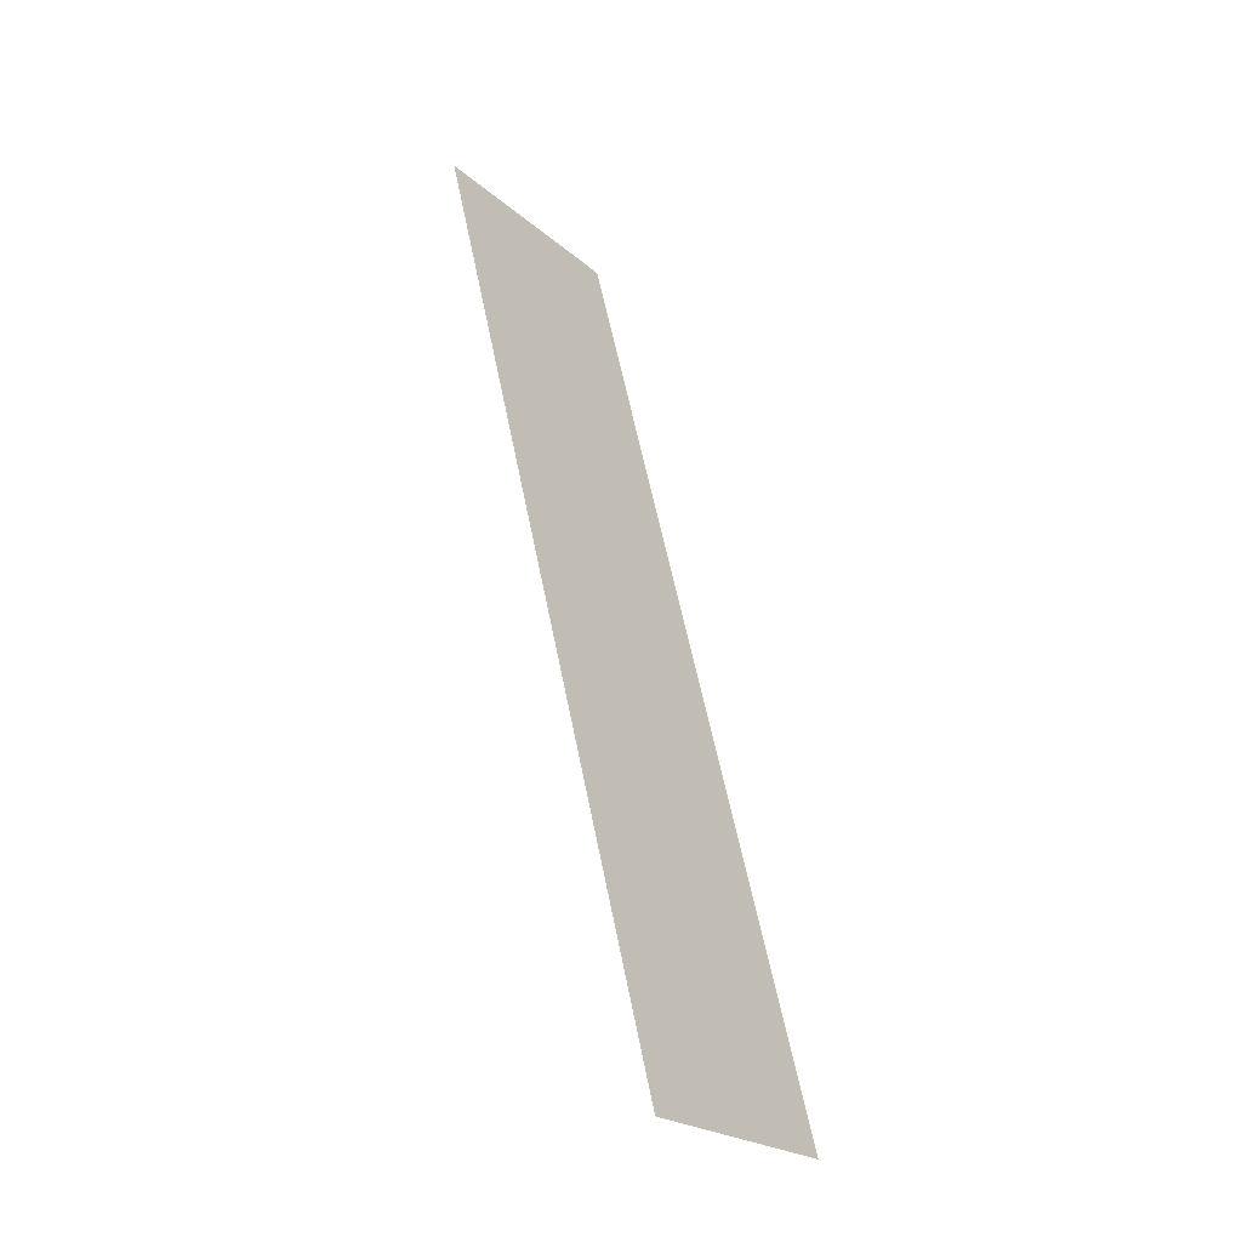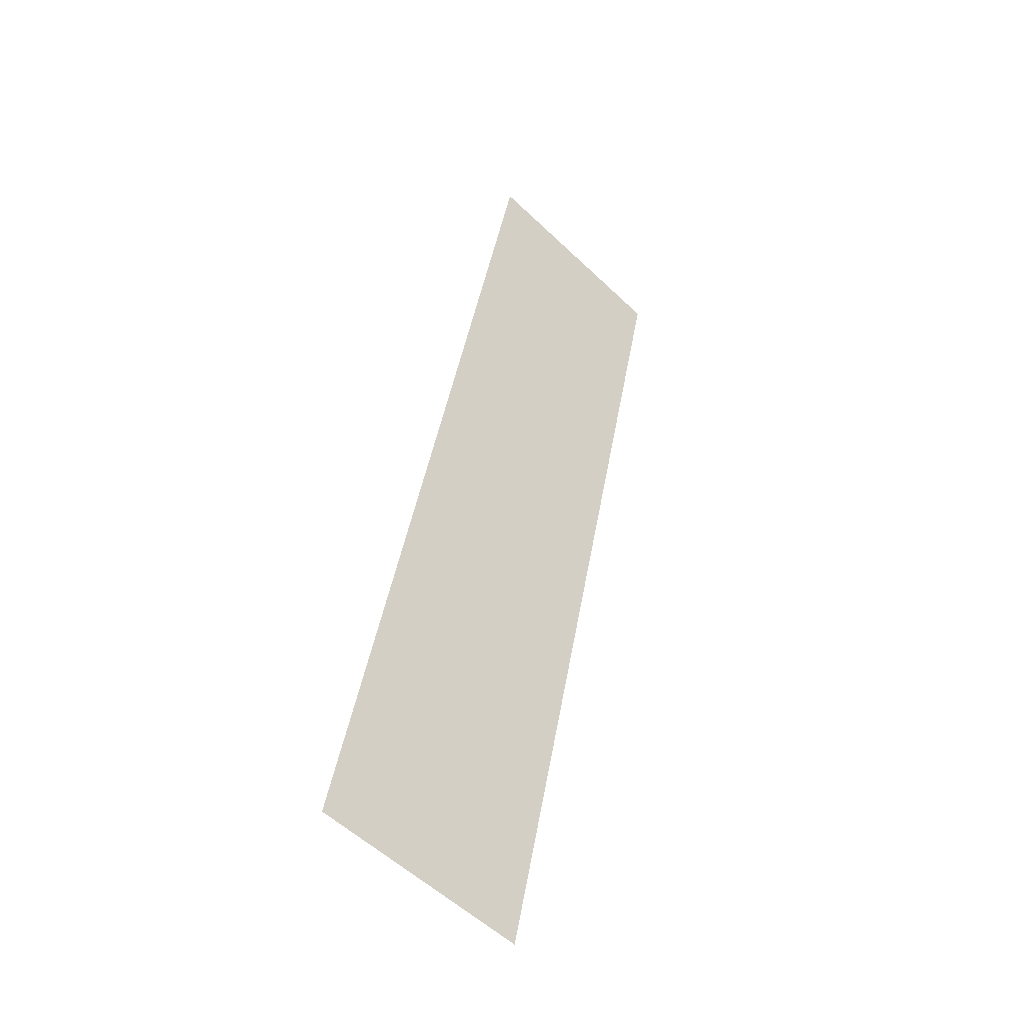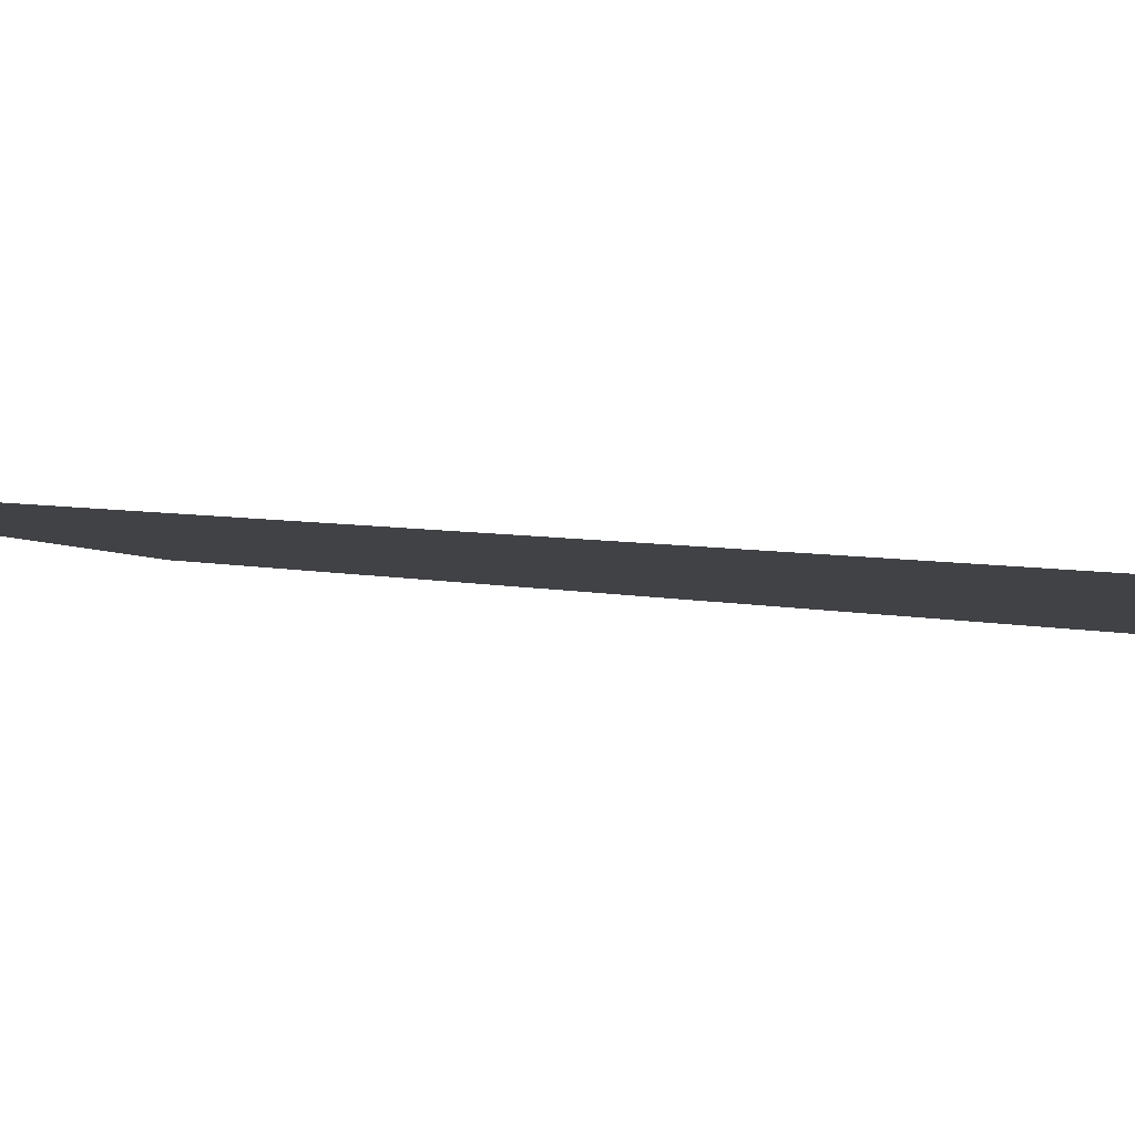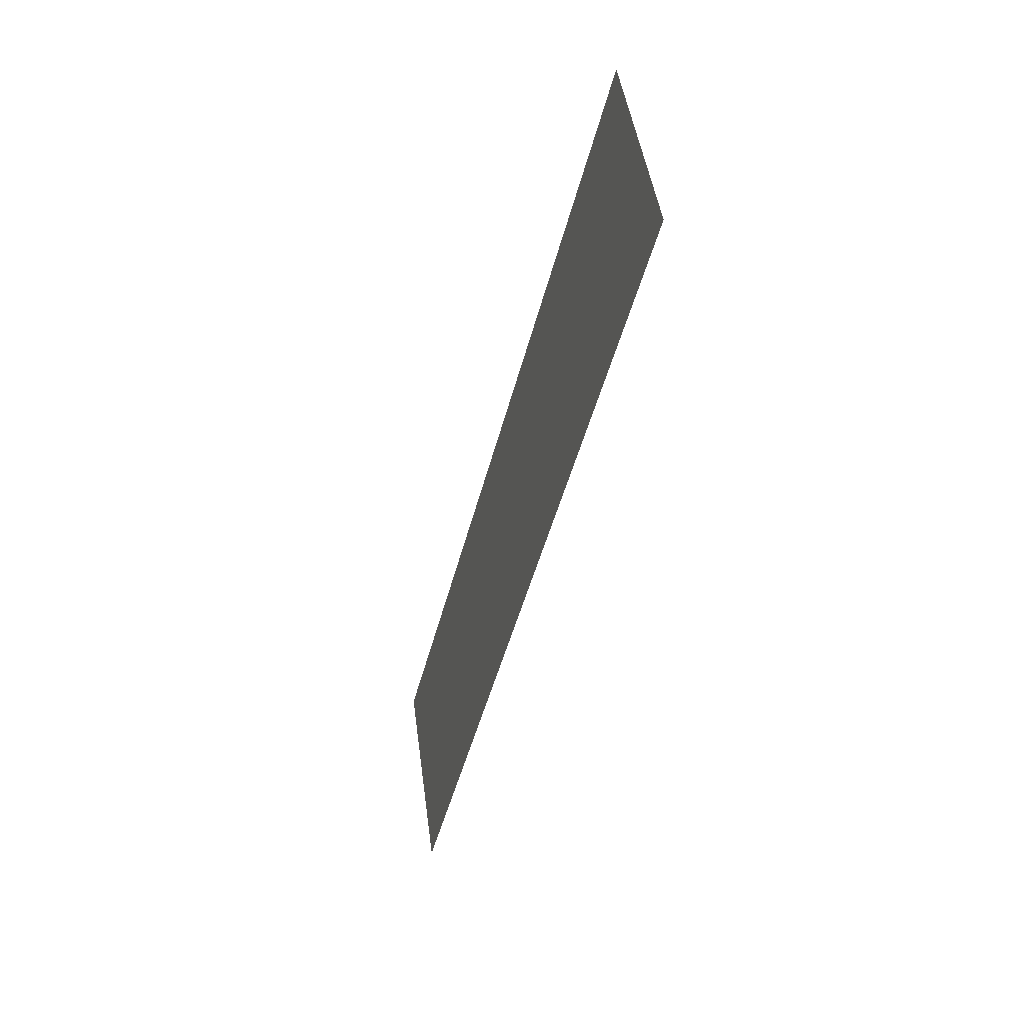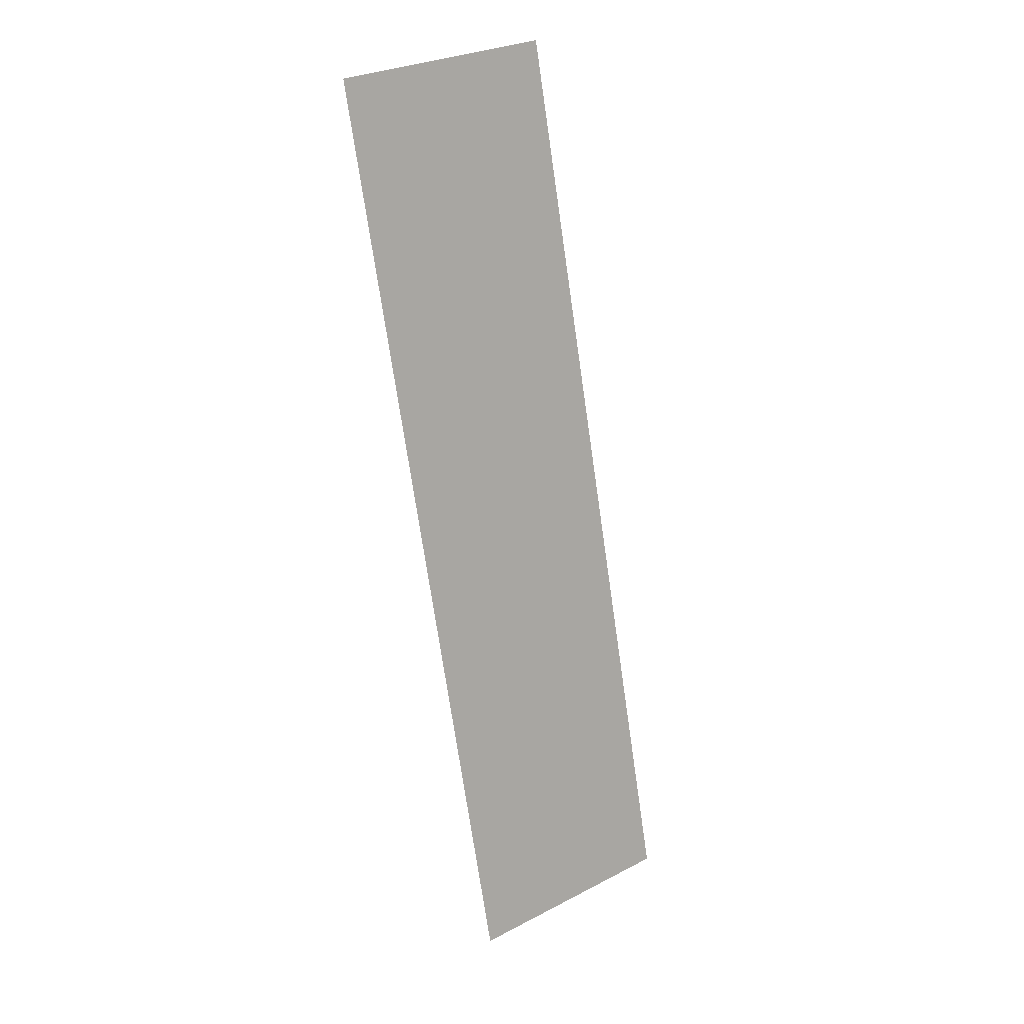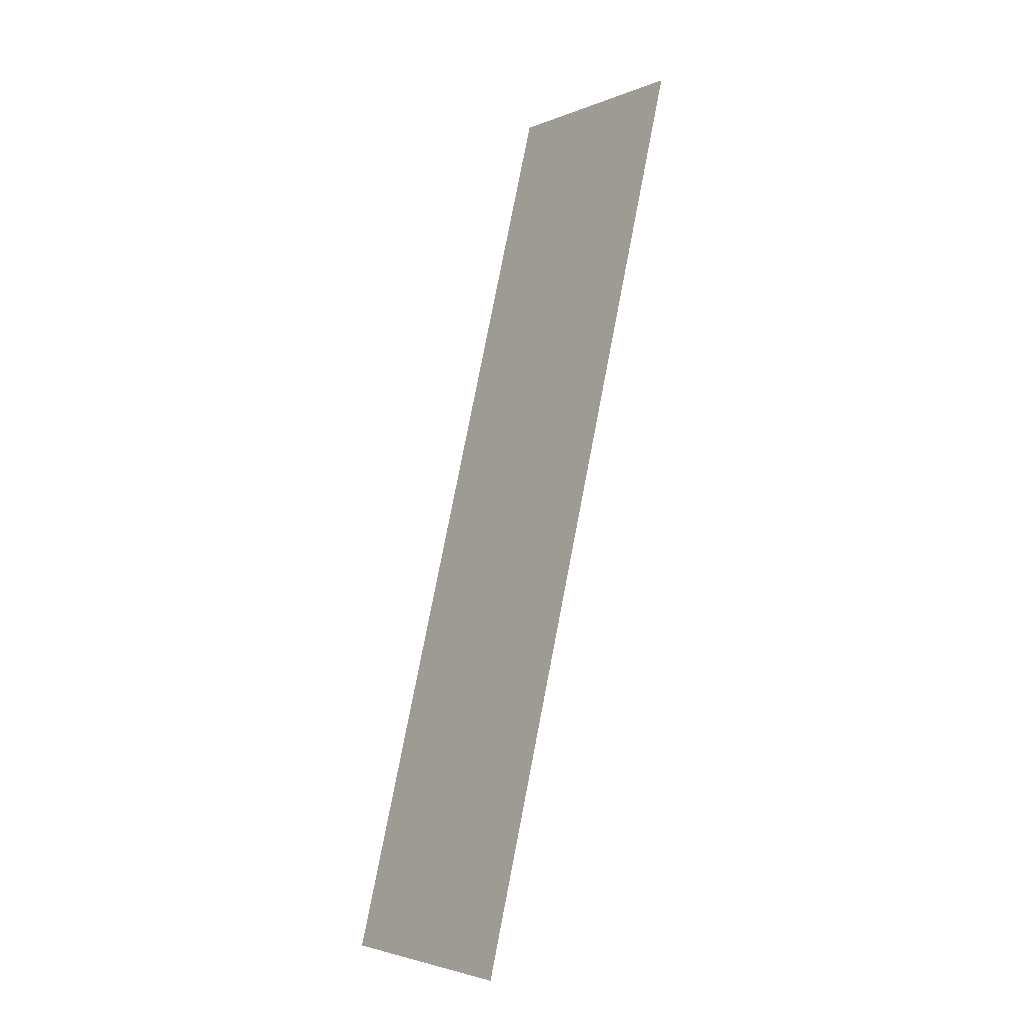
<metadata>
{"format":"obj","ext":"obj","renderer":"f3d","projection":"perspective","resolution":1024,"background":"white","views":[{"elev":-23.4,"azim":-54.4,"up":"+Y"},{"elev":-56.4,"azim":135.3,"up":"+Y"},{"elev":-13.7,"azim":148.1,"up":"+Z"},{"elev":46.5,"azim":82.4,"up":"+Y"},{"elev":29.7,"azim":-36.9,"up":"+Y"},{"elev":-3.4,"azim":52.9,"up":"+Y"}]}
</metadata>
<code>
o #ID157
v -0.1194 0.6312 0.4578
v -0.1176 0.6238 0.4596
v -0.1176 0.6312 0.4578
v -0.1194 0.6238 0.4596
f 1 2 3
f 2 1 4

</code>
